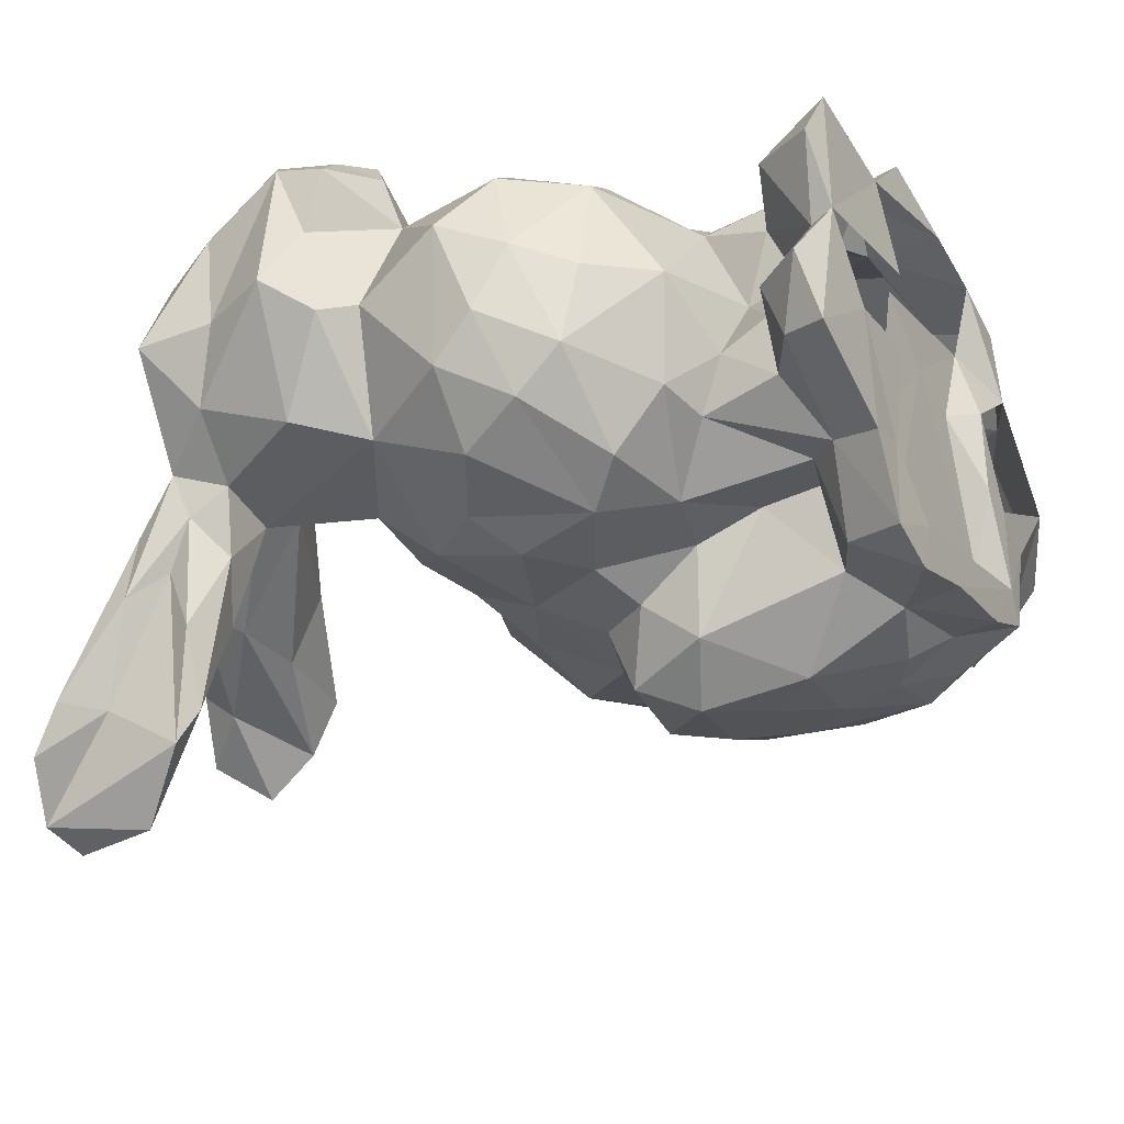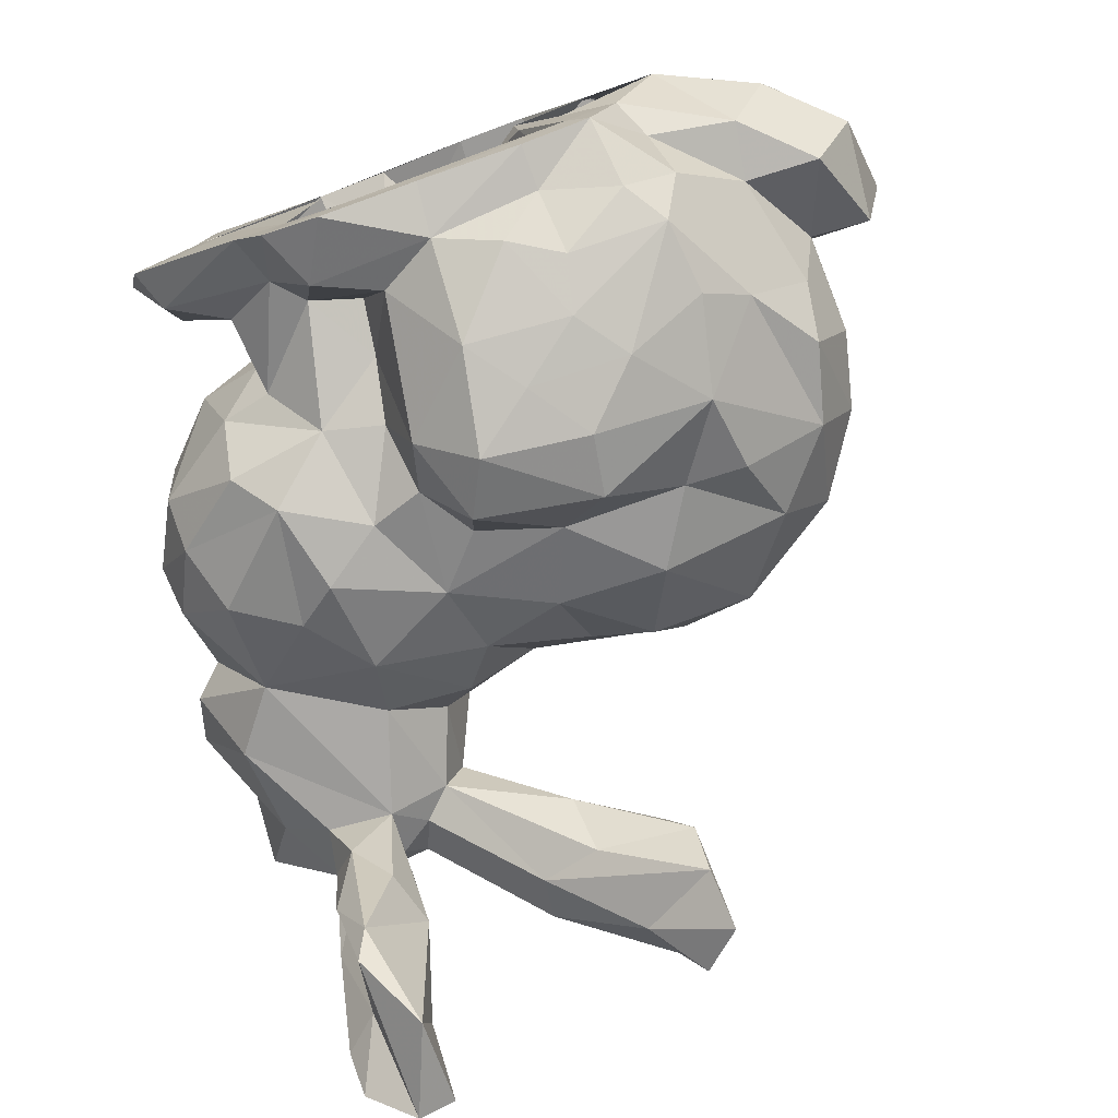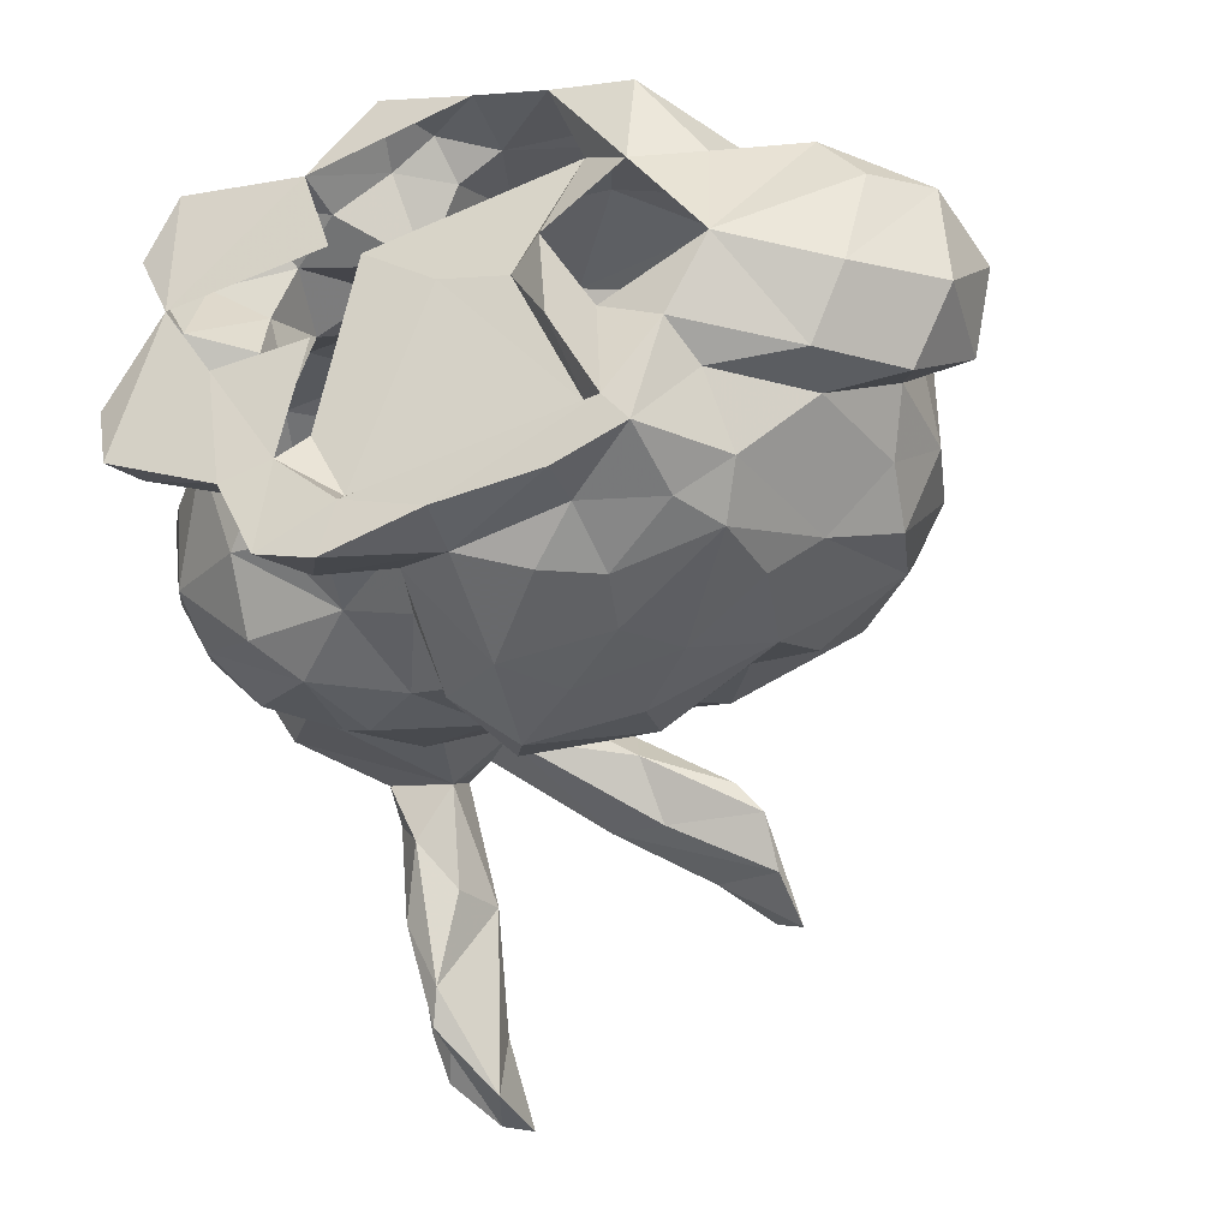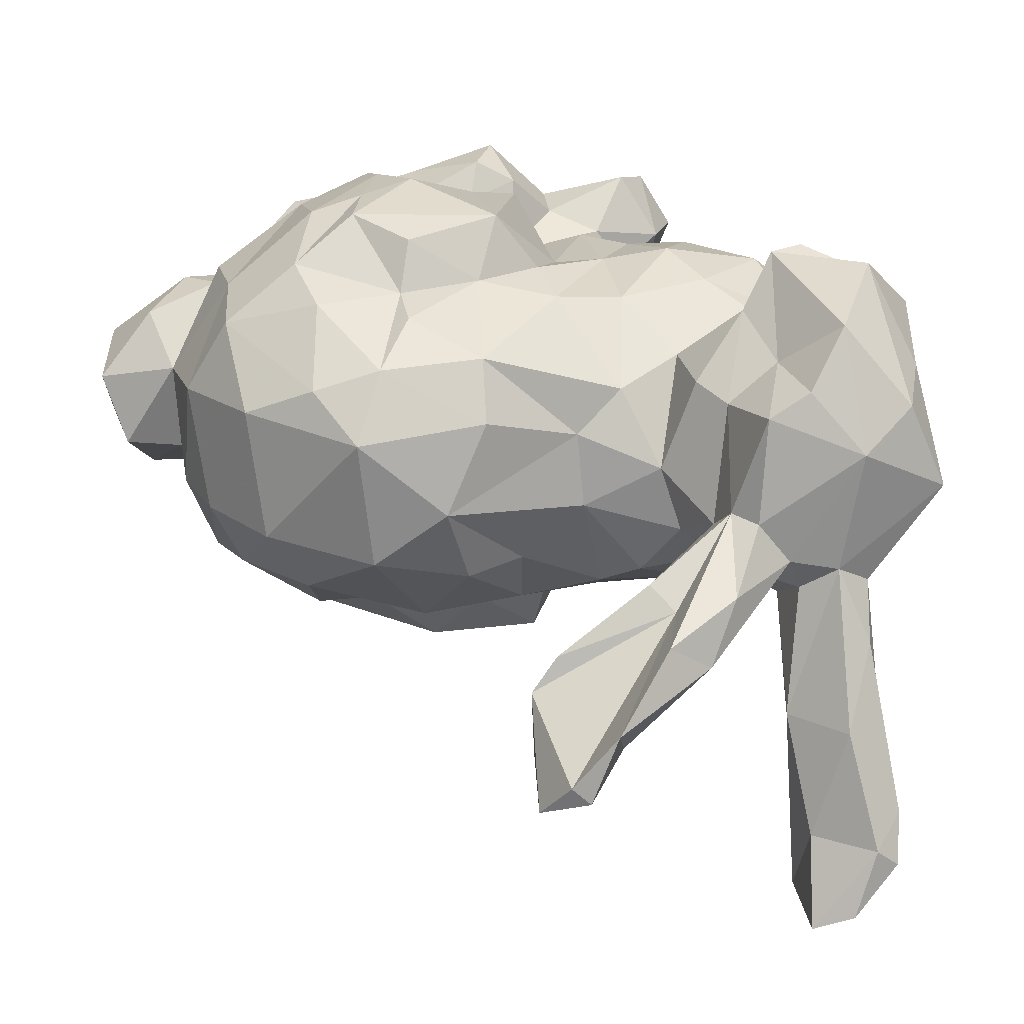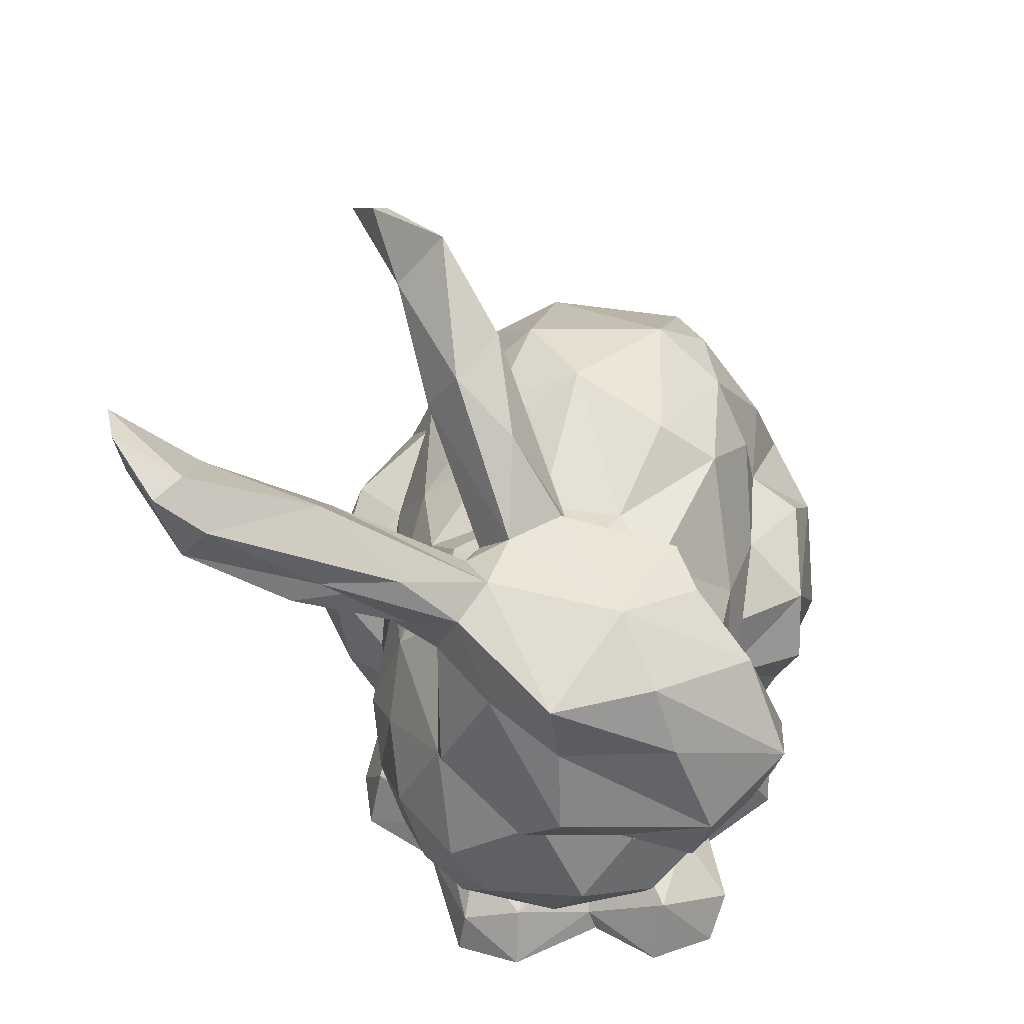
<metadata>
{"format":"obj","ext":"obj","renderer":"f3d","projection":"perspective","resolution":1024,"background":"white","views":[{"elev":-29.4,"azim":-60.6,"up":"+Z"},{"elev":-76.9,"azim":20.4,"up":"+Z"},{"elev":-31.3,"azim":22.6,"up":"+Z"},{"elev":23.3,"azim":168.9,"up":"+Z"},{"elev":50.3,"azim":-82.0,"up":"+Y"}]}
</metadata>
<code>
v 314.8 182.6 186.5
v 355.2 14.13 255.2
v 274.5 9.976 258.6
v 383.5 22.09 240.1
v 344.9 95.12 252
v 304.8 16.02 261
v 343.6 20.68 266.2
v 327.3 17.86 260.7
v 397 47.74 226.7
v 289.5 115.1 218.4
v 401.4 36.86 238.1
v 263.8 142.6 198.5
v 342.9 34 269.5
v 292 39.08 252.3
v 319.6 39.92 265.2
v 288.1 65.8 175.4
v 303.2 59.63 252
v 336.9 49.25 272.2
v 396.2 66.11 204.2
v 312.9 58.55 269.8
v 275.1 146.5 216.4
v 282.3 49.86 252.6
v 291.9 64.15 253.6
v 326.1 81.52 255.6
v 268.3 51.76 252.9
v 353.3 106.5 243.9
v 254.4 67.74 252.5
v 342 77.44 265.3
v 277.3 68.99 256.9
v 310.3 73.37 255.5
v 329.7 106.4 245.1
v 383.4 95.99 232
v 263.3 142.4 245.3
v 271.1 82.29 252.9
v 306.7 110.8 208.8
v 364.8 85.92 253.6
v 340.3 118.7 212.2
v 308.3 85.93 252
v 260.9 91.96 246.7
v 292.1 84.35 250.4
v 345 83.5 254.3
v 282.3 99.99 240.7
v 344.1 1.527 256.8
v 314.3 14.54 266
v 265 81.95 180.5
v 294.4 12.37 251.2
v 295.7 154.7 200.7
v 269.3 108.3 253.4
v 410.2 23.88 229.5
v 300.8 150.3 205.9
v 324.4 179.7 173.6
v 376.5 18.15 244.3
v 383.4 33.6 247.8
v 361.6 27.34 260.9
v 265.4 124 246
v 368.5 104.4 239.2
v 382.8 54.54 249.8
v 361.7 51.48 265.8
v 391.7 82.91 203.7
v 276.9 124.7 237.1
v 261.4 103.2 265.5
v 349.4 51.87 269.4
v 368.1 70.48 258.9
v 281.7 115 239.2
v 385.2 72.21 246
v 353.4 64.97 268.6
v 396.6 9.894 207.7
v 281.3 132 211
v 369.8 10.63 193.1
v 266.4 156.5 129.6
v 322.1 153.8 192.1
v 284.4 115.2 202.7
v 267.9 150.7 170.8
v 402.4 28.04 194.8
v 372.7 18.73 178.9
v 411.6 24.1 208.7
v 386 26.93 193.7
v 265 163.6 146
v 394.8 69.73 229.2
v 395.8 44.3 204.8
v 308.4 2.496 267.1
v 328.2 155.3 184.5
v 230.5 100.8 235
v 232.6 71.31 227.5
v 250.3 73.73 184.8
v 391.3 51.4 193.1
v 250.4 130.7 194.5
v 279.7 139.9 216.8
v 257.9 176.4 131.2
v 251.6 147.7 231.5
v 252.5 173.4 146
v 245.2 166 151.6
v 414.2 41.39 223.5
v 238.9 140.3 239.6
v 297.1 106.1 235.4
v 330.5 114.9 232.4
v 409.1 45.77 207.2
v 356.8 114.3 199.3
v 307.9 108.6 225.8
v 256 146.6 204.1
v 380.1 100.2 202.5
v 360.1 115.2 229.2
v 257.1 163.4 171
v 273 143.4 240.1
v 236.6 90.75 217.6
v 249.5 94.75 194
v 267.7 5.955 226.2
v 252.8 3.556 210.5
v 259.2 2.551 243.1
v 260.3 14.21 210
v 301 170.1 199.9
v 266.1 15.83 244.1
v 241.9 62.86 242
v 272.1 17.83 211.8
v 283.2 19.96 247.1
v 251.1 46.12 240
v 253.5 134.1 257.4
v 308 25.46 244.4
v 233.8 127.6 244.7
v 317 20.4 257.6
v 277.8 19.98 236.6
v 251.4 139.5 165.1
v 325.6 79.37 172.3
v 283.5 159.6 205.3
v 279.7 34.86 241.8
v 248.4 88.9 243.3
v 238.8 108.2 196.6
v 273.3 108.7 192.2
v 249.5 152 187.8
v 320.1 72.02 268.5
v 243.2 118 266.2
v 247.8 143.3 199.4
v 284.7 11.09 187.6
v 321.1 109.6 196.3
v 259.9 9.394 197
v 279.6 14.29 224
v 247 172 141.3
v 308.4 19.95 172.4
v 280.1 25.62 221.1
v 232.1 124.1 221.7
v 274.5 74.98 174.7
v 290.8 167 192.8
v 244.7 45.32 216.8
v 364 64.05 168.7
v 352.4 80.43 175.4
v 244.2 49.03 199.5
v 297.4 47.26 180.7
v 238.7 130.4 206.7
v 299.9 61.66 171.8
v 249.4 139.3 189
v 267 173.9 127.8
v 235.6 64.06 206.8
v 245.3 59.53 190.9
v 237.2 56.82 220.9
v 251.4 144.8 178.5
v 253.1 159.1 151.3
v 230 108.4 253.1
v 230.4 140.9 220.1
v 246.8 152.2 172.2
v 225.8 108.3 223.1
v 237.8 73.65 198.2
v 267.5 146.5 206.8
v 302 0.645 164.8
v 378.8 47.77 177.8
v 360 2.082 179.1
v 300 100.9 184.7
v 342.4 96.86 177.6
v 318.4 96.26 179.9
v 276.2 95.9 181.3
v 339 60.44 157.6
v 389 63.36 185.6
v 309.8 68.52 158.4
v 336.5 74.04 160.9
v 384.2 80.97 188.1
v 366 81.25 175.7
v 370.2 96.31 187.2
v 334.4 112.8 193.9
v 292.5 110 191
v 345.1 1.86 173.3
v 345.1 11.74 172.3
v 321.5 12.8 168.4
v 307.6 73.42 172.1
v 361.7 16.89 172.3
v 294.6 13.46 170.3
v 297.2 84.92 176.3
v 292.6 156 186.5
v 335.5 18.15 164.4
v 272.5 16.61 197.7
v 330.1 173.3 164.8
v 274.3 34.02 194.4
v 367.9 26.3 170.2
v 301.8 21.49 189.4
v 388.3 14.34 194.6
v 346.5 24.95 164.8
v 328.6 1.708 260.9
v 290.7 17.81 188.6
v 320.6 34.15 157.4
v 300.1 33.65 187
v 343.4 36.71 160.8
v 369.3 42.75 169.7
v 284 44.11 182.9
v 320.8 182.8 171.2
v 303.4 50.22 162.9
v 256.5 143.9 141.9
v 328.8 161.6 172.9
v 261.9 47.17 182.9
v 329.8 46.66 156.8
v 351.7 48.34 161.5
v 316.1 56.47 153.3
v 311.1 171.5 177.6
v 271.2 138.1 200.1
v 269.9 55.78 176.6
v 265.4 131.5 192.4
v 289.5 0.338 168.4
v 322.7 1.209 170.7
v 354.8 1.338 185.4
v 305.7 0.58 175.8
v 281.3 0.286 185.1
v 354.1 1.141 204
v 366 2.385 199.5
v 292.2 0.931 188.1
v 304 6.259 180.4
v 349.7 7.165 188.3
v 296.5 5.983 195.2
v 298.3 0.224 212.6
v 344.5 0.895 205
v 343.2 0.663 223
v 400.2 13.52 228.2
v 257 0.139 195.9
v 320.6 5.538 222.9
v 335.4 5.858 219.7
v 375.5 0.153 213.5
v 277.9 0 210.7
v 390.8 15.07 239.7
v 300.6 0.709 233.1
v 373.2 7.273 237.3
v 349 7.404 243.6
v 359.8 0.973 235.3
v 266.6 0.862 228.1
v 360.8 2.707 254.6
v 256.8 32.84 218
v 230.1 96.72 214.5
v 263 36.55 196.4
v 305.1 5.095 233.3
v 272.7 28.93 206.6
v 253 98.68 265.4
v 293.8 1.878 252.8
v 245.8 92.37 255.2
v 242.6 101.9 261
v 267 1.455 256.1
v 230.4 97.02 249.7
v 306.2 152.6 184.3
v 258.8 140.1 149.4
v 256.1 133 181.1
v 264.5 137.9 170.1
v 303.9 144 197.6
v 277.7 132.1 201.4
f 103 92 129
f 37 35 99
f 129 132 100
f 249 61 131
f 70 253 204
f 61 249 246
f 61 117 131
f 127 160 148
f 177 37 98
f 96 31 26
f 60 64 10
f 37 96 102
f 79 19 59
f 140 158 148
f 102 96 26
f 31 5 26
f 143 154 146
f 34 126 27
f 34 39 126
f 256 252 82
f 2 7 8
f 2 8 43
f 37 99 96
f 15 13 18
f 74 76 67
f 25 29 27
f 70 204 89
f 7 13 8
f 54 13 7
f 254 255 213
f 99 31 96
f 29 34 27
f 66 41 28
f 142 111 1
f 115 112 3
f 236 4 52
f 174 101 59
f 99 95 31
f 34 42 39
f 89 91 151
f 22 29 25
f 34 40 42
f 13 62 18
f 23 29 22
f 40 34 29
f 88 124 21
f 18 66 130
f 14 23 22
f 40 95 42
f 54 7 2
f 41 36 26
f 23 40 29
f 88 111 124
f 3 46 115
f 118 14 115
f 72 257 68
f 17 23 14
f 46 118 115
f 41 63 36
f 38 40 23
f 5 31 24
f 118 17 14
f 30 23 17
f 38 23 30
f 95 40 38
f 10 72 68
f 89 151 70
f 38 31 95
f 98 37 102
f 107 121 136
f 24 41 5
f 5 41 26
f 120 118 6
f 24 38 30
f 104 90 33
f 103 129 100
f 136 121 139
f 44 120 6
f 93 76 97
f 62 66 18
f 25 27 116
f 11 9 4
f 120 8 15
f 11 4 234
f 15 130 20
f 253 70 73
f 66 28 130
f 44 8 120
f 15 18 130
f 24 31 38
f 171 59 19
f 8 13 15
f 44 195 8
f 66 63 41
f 230 244 224
f 82 51 47
f 39 61 246
f 9 79 57
f 61 55 117
f 48 61 39
f 48 55 61
f 117 55 33
f 55 104 33
f 9 53 4
f 78 103 73
f 39 42 48
f 36 56 26
f 111 88 47
f 82 71 256
f 60 55 48
f 48 64 60
f 60 104 55
f 49 76 93
f 42 64 48
f 46 3 247
f 1 111 47
f 51 1 47
f 82 47 71
f 257 252 256
f 57 65 63
f 62 63 66
f 63 65 36
f 13 58 62
f 71 50 256
f 53 54 52
f 71 47 50
f 54 53 57
f 143 146 241
f 228 49 234
f 58 63 62
f 54 58 13
f 57 58 54
f 80 19 9
f 9 57 53
f 230 222 223
f 240 2 43
f 195 44 81
f 86 19 80
f 163 214 184
f 50 47 88
f 49 11 234
f 123 185 168
f 88 68 50
f 2 52 54
f 52 2 240
f 65 56 36
f 65 57 79
f 58 57 63
f 195 43 8
f 4 53 52
f 93 11 49
f 65 79 32
f 65 32 56
f 256 50 68
f 160 140 148
f 255 73 213
f 189 82 205
f 116 113 154
f 113 84 154
f 242 160 127
f 105 84 126
f 70 151 78
f 164 86 77
f 202 1 51
f 189 51 82
f 136 139 114
f 164 171 86
f 173 144 170
f 240 236 52
f 75 164 77
f 69 220 165
f 198 138 192
f 160 157 140
f 105 242 106
f 73 12 213
f 165 75 69
f 75 77 69
f 70 78 73
f 137 91 89
f 171 19 86
f 147 16 149
f 88 104 60
f 252 205 82
f 59 32 79
f 77 86 80
f 183 75 165
f 88 60 68
f 19 79 9
f 49 67 76
f 91 78 151
f 35 10 99
f 9 11 93
f 97 9 93
f 158 100 132
f 158 90 100
f 97 80 9
f 115 125 121
f 24 130 28
f 103 100 73
f 243 201 190
f 90 94 117
f 10 64 42
f 95 10 42
f 90 158 94
f 100 12 73
f 189 202 51
f 10 95 99
f 90 162 100
f 59 101 32
f 116 154 143
f 33 90 117
f 21 104 88
f 78 91 103
f 162 90 21
f 101 102 32
f 10 68 60
f 72 10 35
f 184 138 181
f 102 56 32
f 146 154 152
f 56 102 26
f 104 21 90
f 98 102 101
f 158 132 148
f 91 92 103
f 24 30 130
f 250 112 109
f 203 172 209
f 232 220 193
f 20 130 17
f 250 3 112
f 247 6 46
f 121 125 139
f 115 121 112
f 27 113 116
f 108 135 229
f 92 91 137
f 169 106 128
f 131 157 249
f 257 256 68
f 130 30 17
f 27 126 113
f 4 236 234
f 115 14 125
f 119 94 158
f 118 15 17
f 131 119 157
f 247 3 250
f 249 157 251
f 6 118 46
f 120 15 118
f 15 20 17
f 113 126 84
f 108 107 110
f 21 124 162
f 182 149 185
f 131 94 119
f 139 245 114
f 159 132 129
f 107 136 110
f 110 136 114
f 255 253 73
f 81 44 6
f 108 239 107
f 111 142 124
f 131 117 94
f 145 173 123
f 156 89 204
f 89 156 137
f 156 92 137
f 174 164 144
f 156 159 92
f 253 122 204
f 203 149 172
f 203 197 138
f 177 98 167
f 149 182 172
f 155 204 122
f 204 155 156
f 112 107 109
f 251 157 83
f 173 145 144
f 159 129 92
f 156 155 159
f 150 155 122
f 203 138 198
f 203 147 149
f 84 105 161
f 119 158 140
f 254 150 122
f 218 133 214
f 133 184 214
f 167 168 177
f 112 121 107
f 133 196 184
f 1 202 210
f 83 157 160
f 155 150 159
f 142 1 210
f 152 84 161
f 254 87 150
f 150 132 159
f 153 161 85
f 110 135 108
f 230 224 222
f 157 119 140
f 161 106 85
f 87 132 150
f 152 154 84
f 188 245 190
f 153 152 161
f 186 162 142
f 148 132 87
f 124 142 162
f 146 152 153
f 106 242 127
f 148 87 127
f 110 114 188
f 114 245 188
f 196 198 192
f 105 106 161
f 176 174 175
f 174 171 164
f 174 59 171
f 176 175 145
f 97 76 74
f 210 186 142
f 172 123 173
f 100 162 12
f 168 185 166
f 162 211 12
f 101 176 98
f 176 167 98
f 175 174 144
f 12 211 213
f 101 174 176
f 67 193 74
f 173 209 172
f 134 177 168
f 192 138 196
f 217 223 222
f 176 145 167
f 182 123 172
f 211 257 213
f 191 164 75
f 166 134 168
f 184 181 163
f 35 134 166
f 72 128 257
f 184 196 138
f 128 178 169
f 178 166 169
f 35 166 178
f 211 162 186
f 37 177 134
f 72 178 128
f 135 110 188
f 37 134 35
f 97 74 80
f 72 35 178
f 188 133 135
f 133 218 135
f 254 253 255
f 166 185 169
f 173 170 209
f 218 229 135
f 45 85 106
f 243 206 201
f 193 77 74
f 74 77 80
f 127 213 106
f 83 105 126
f 45 106 169
f 141 45 169
f 85 45 212
f 141 16 212
f 201 206 212
f 193 69 77
f 206 146 153
f 153 85 212
f 201 196 190
f 153 212 206
f 220 69 193
f 200 144 164
f 146 206 243
f 201 198 196
f 106 213 128
f 191 200 164
f 185 141 169
f 213 127 87
f 75 183 191
f 186 252 257
f 208 144 200
f 145 175 144
f 191 208 200
f 183 194 191
f 194 199 191
f 191 199 208
f 165 180 183
f 179 180 165
f 196 133 190
f 147 201 16
f 16 185 149
f 183 180 194
f 141 185 16
f 208 170 144
f 199 207 208
f 211 186 257
f 180 187 194
f 81 6 247
f 141 212 45
f 128 213 257
f 207 170 208
f 201 212 16
f 181 180 179
f 194 187 199
f 180 181 187
f 179 215 181
f 199 197 207
f 133 188 190
f 187 197 199
f 207 209 170
f 205 210 189
f 198 201 147
f 24 28 41
f 197 187 181
f 197 209 207
f 210 202 189
f 186 205 252
f 239 109 107
f 210 205 186
f 215 163 181
f 138 197 181
f 167 145 123
f 203 209 197
f 198 147 203
f 182 185 123
f 237 231 227
f 254 213 87
f 195 81 247
f 254 122 253
f 49 228 67
f 216 226 223
f 238 43 237
f 242 105 83
f 232 219 220
f 216 219 226
f 236 240 238
f 83 126 251
f 67 228 232
f 234 236 232
f 228 234 232
f 223 231 230
f 126 248 251
f 249 251 248
f 238 237 227
f 216 217 215
f 179 216 215
f 243 241 146
f 217 216 223
f 246 249 248
f 143 241 116
f 226 227 231
f 126 39 248
f 246 248 39
f 190 245 243
f 243 245 241
f 230 237 244
f 218 233 229
f 241 125 116
f 168 167 123
f 165 216 179
f 139 125 241
f 239 229 233
f 239 108 229
f 139 241 245
f 125 25 116
f 219 216 220
f 232 236 238
f 240 43 238
f 242 83 160
f 221 218 214
f 221 233 218
f 125 22 25
f 223 226 231
f 250 109 239
f 163 217 214
f 217 221 214
f 222 224 221
f 225 233 221
f 217 222 221
f 165 220 216
f 14 22 125
f 67 232 193
f 247 239 235
f 247 250 239
f 219 227 226
f 231 237 230
f 215 217 163

</code>
